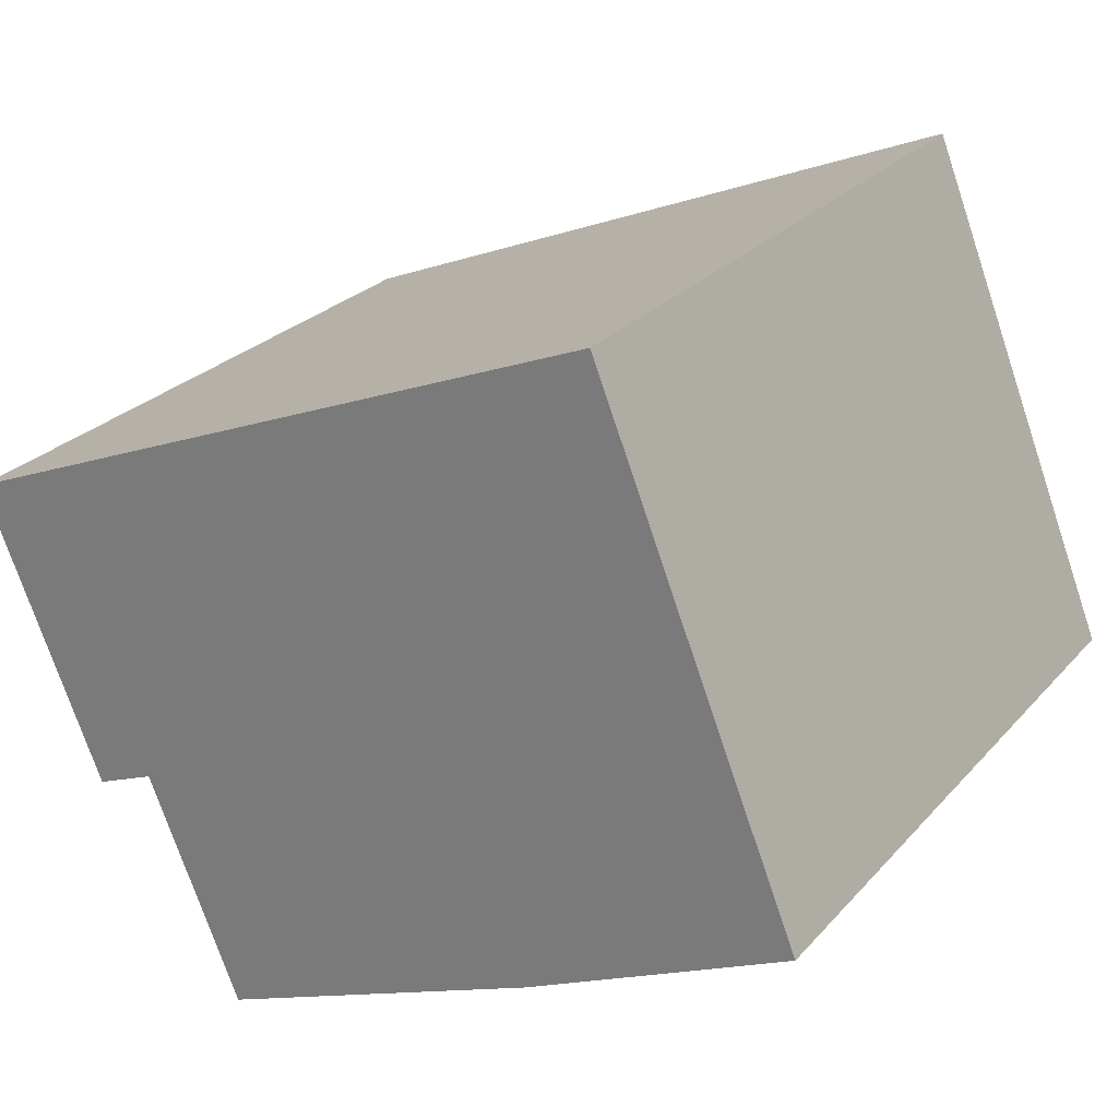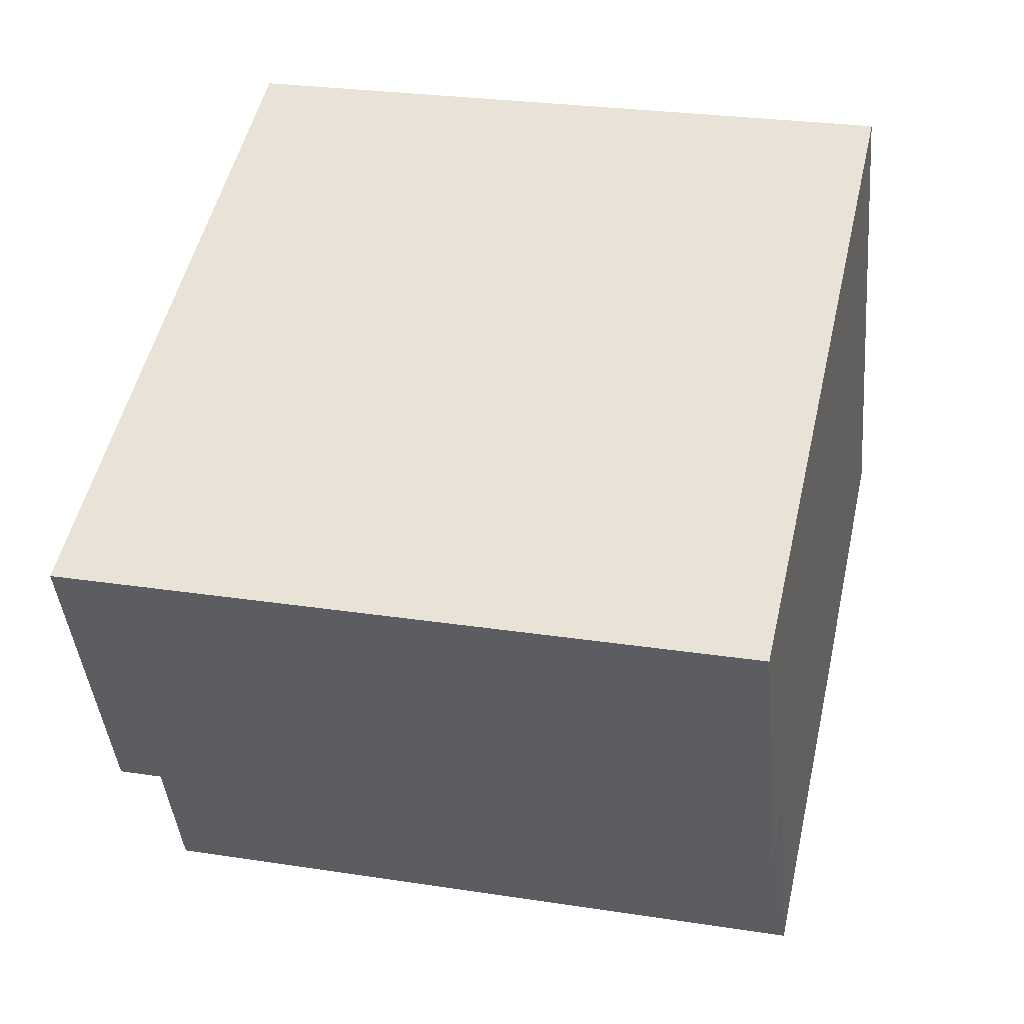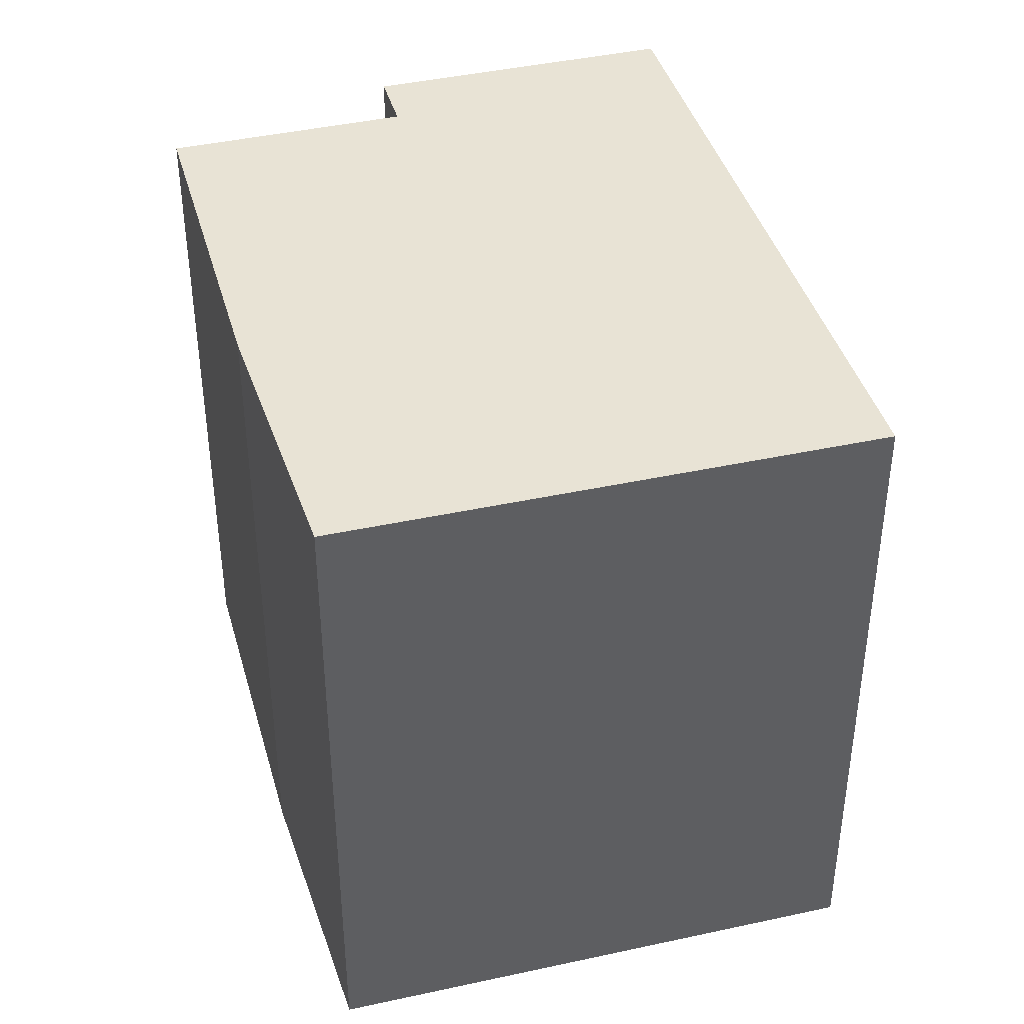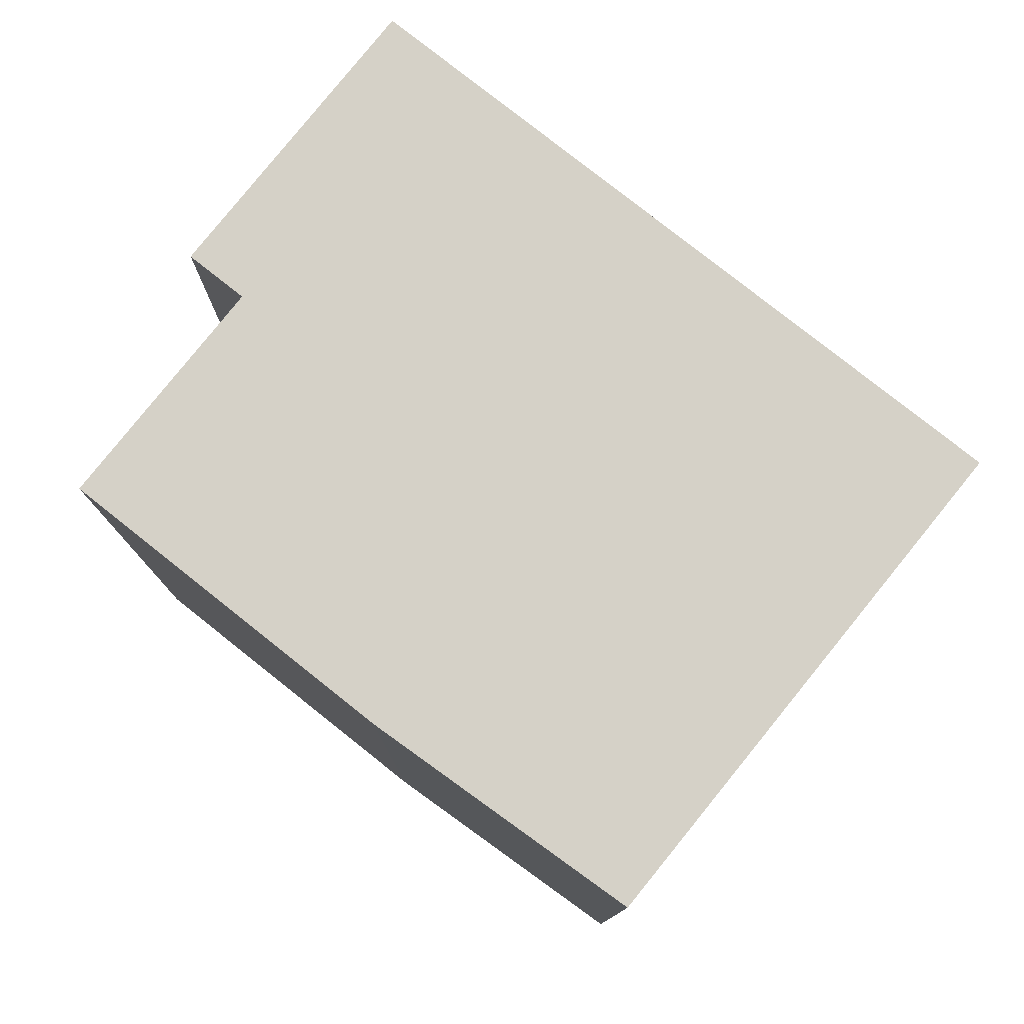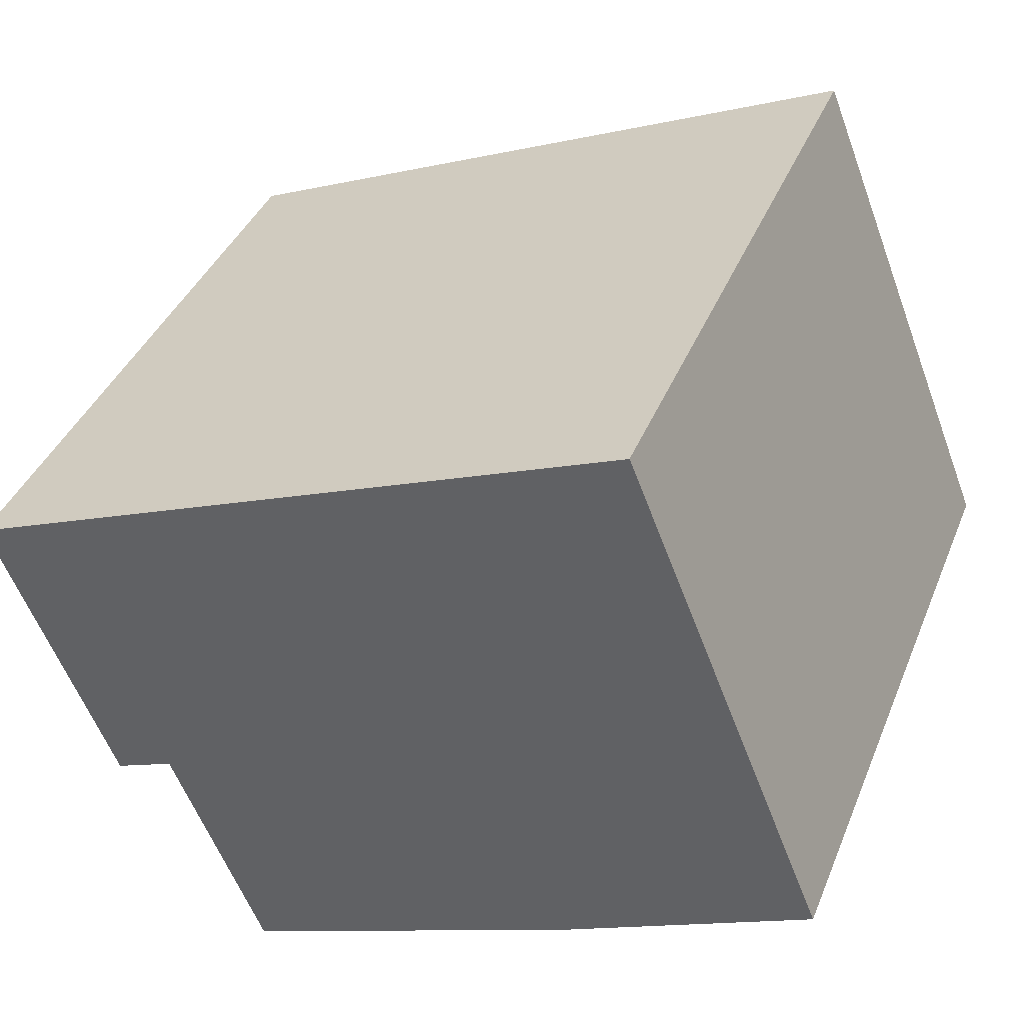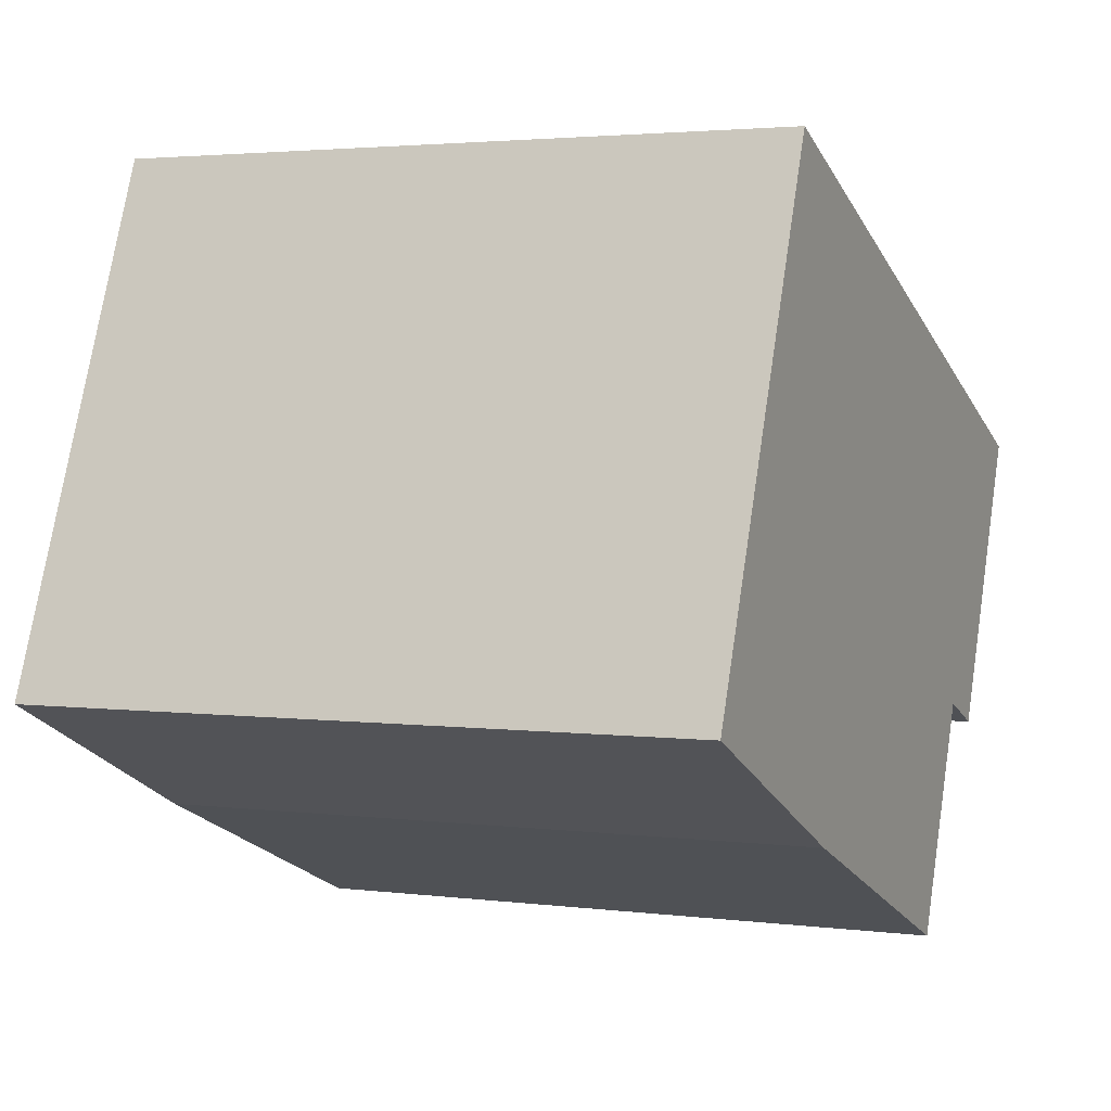
<metadata>
{"format":"obj","ext":"obj","renderer":"f3d","projection":"perspective","resolution":1024,"background":"white","views":[{"elev":26.0,"azim":-148.5,"up":"+Z"},{"elev":26.6,"azim":103.6,"up":"+Z"},{"elev":41.1,"azim":-83.0,"up":"+Y"},{"elev":78.8,"azim":-119.1,"up":"+Y"},{"elev":39.3,"azim":-159.2,"up":"+Z"},{"elev":2.8,"azim":-66.1,"up":"+Z"}]}
</metadata>
<code>
v  0.842 2.803 2.101
v  1.104 2.803 -0.52
v  0 2.803 1.716e-16
v  2.501 2.803 -1.097
v  2.889 2.803 -0.157
v  3.639 2.803 0.945
v  3.141 2.803 -0.261
v  3.141 1.598e-17 -0.261
v  2.889 9.613e-18 -0.157
v  2.501 6.717e-17 -1.097
v  1.104 3.184e-17 -0.52
v  0 0 0
v  3.639 -5.786e-17 0.945
v  0.842 -1.286e-16 2.101
g defaultobject
f 1 2 3
f 2 1 4
f 4 1 5
f 5 1 6
f 5 6 7
f 8 5 7
f 5 8 9
f 10 2 4
f 2 10 11
f 12 2 11
f 9 4 5
f 4 9 10
f 13 7 6
f 7 13 8
f 12 3 2
f 12 1 3
f 1 12 14
f 14 6 1
f 6 14 13
f 11 14 12
f 14 11 10
f 14 10 9
f 14 9 13
f 13 9 8

</code>
